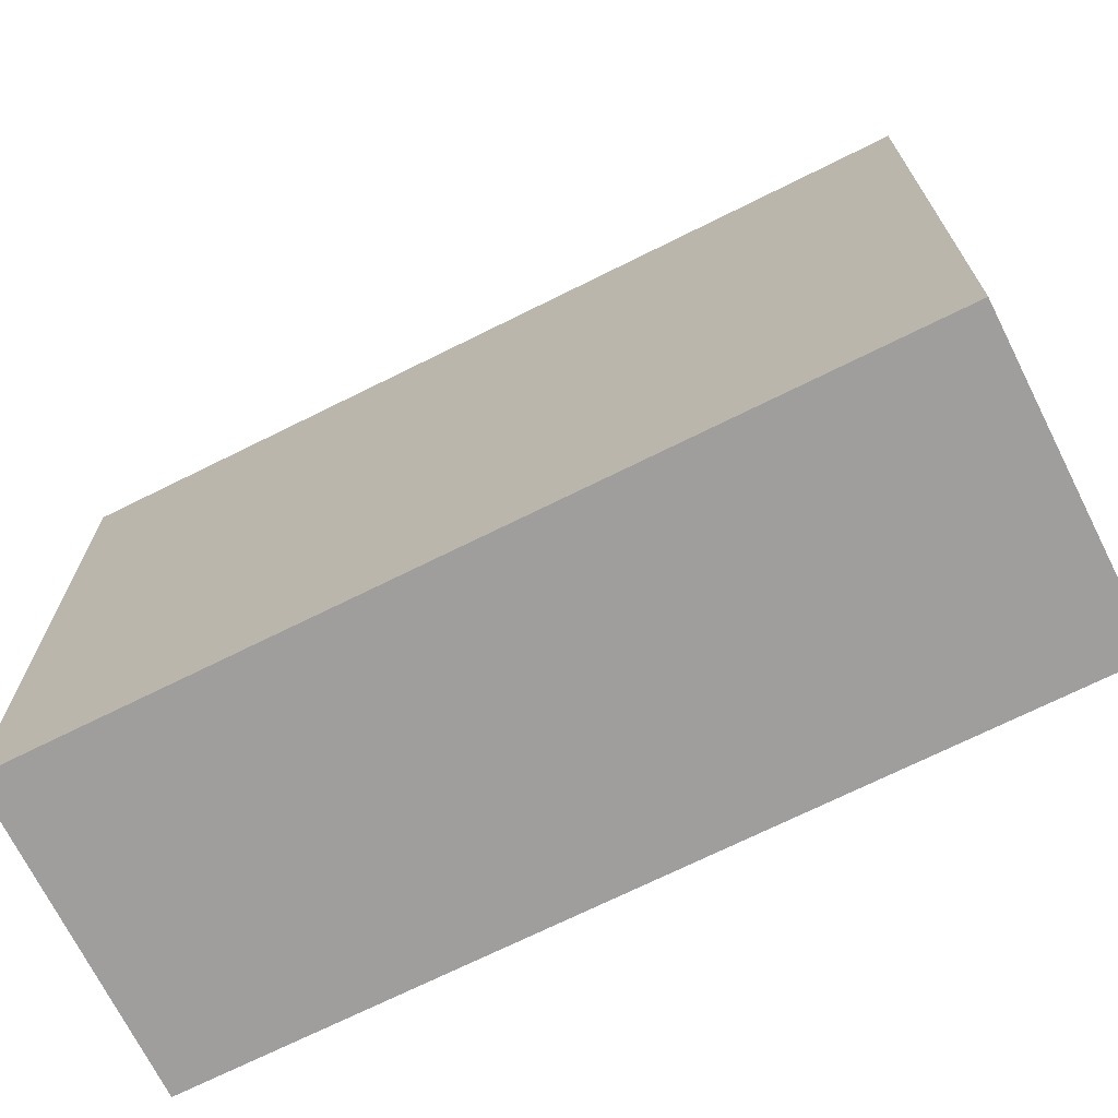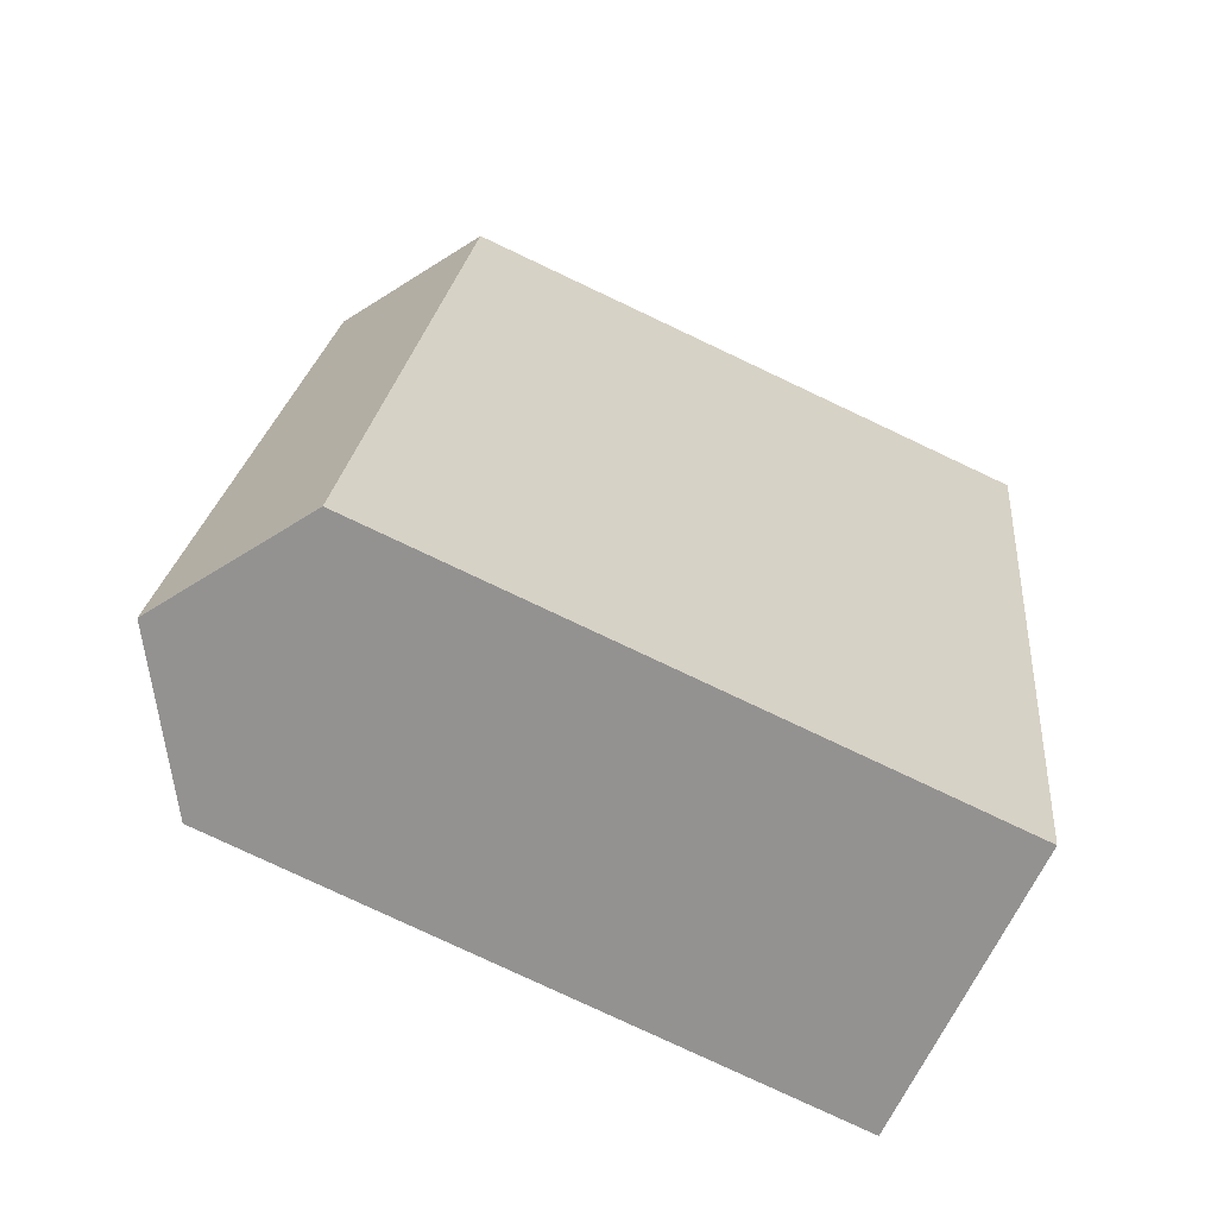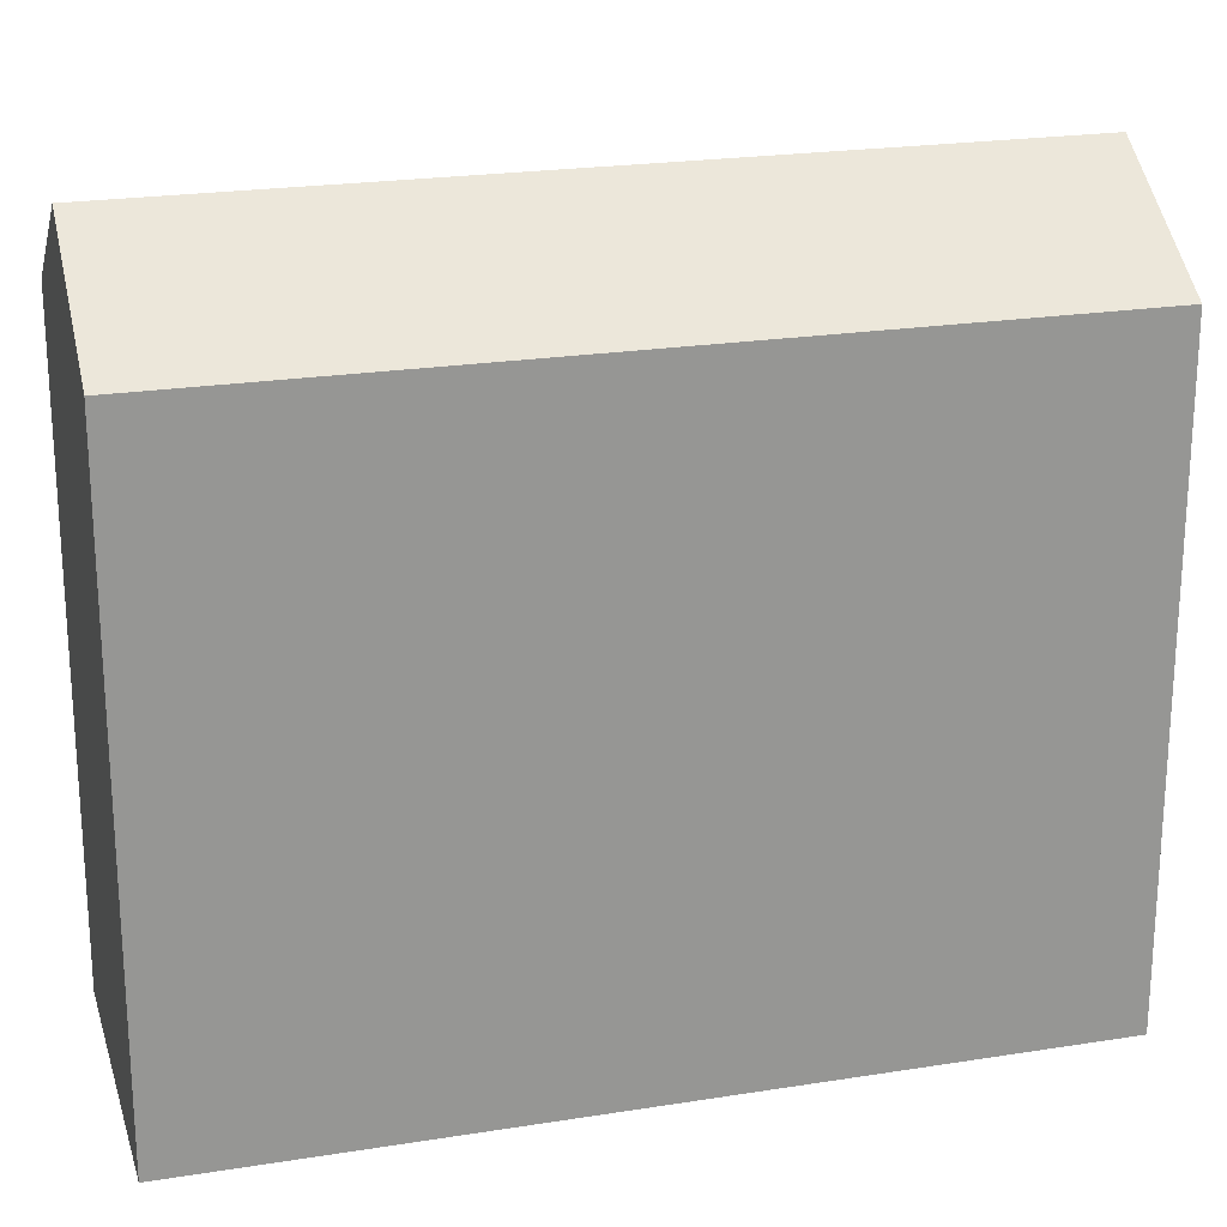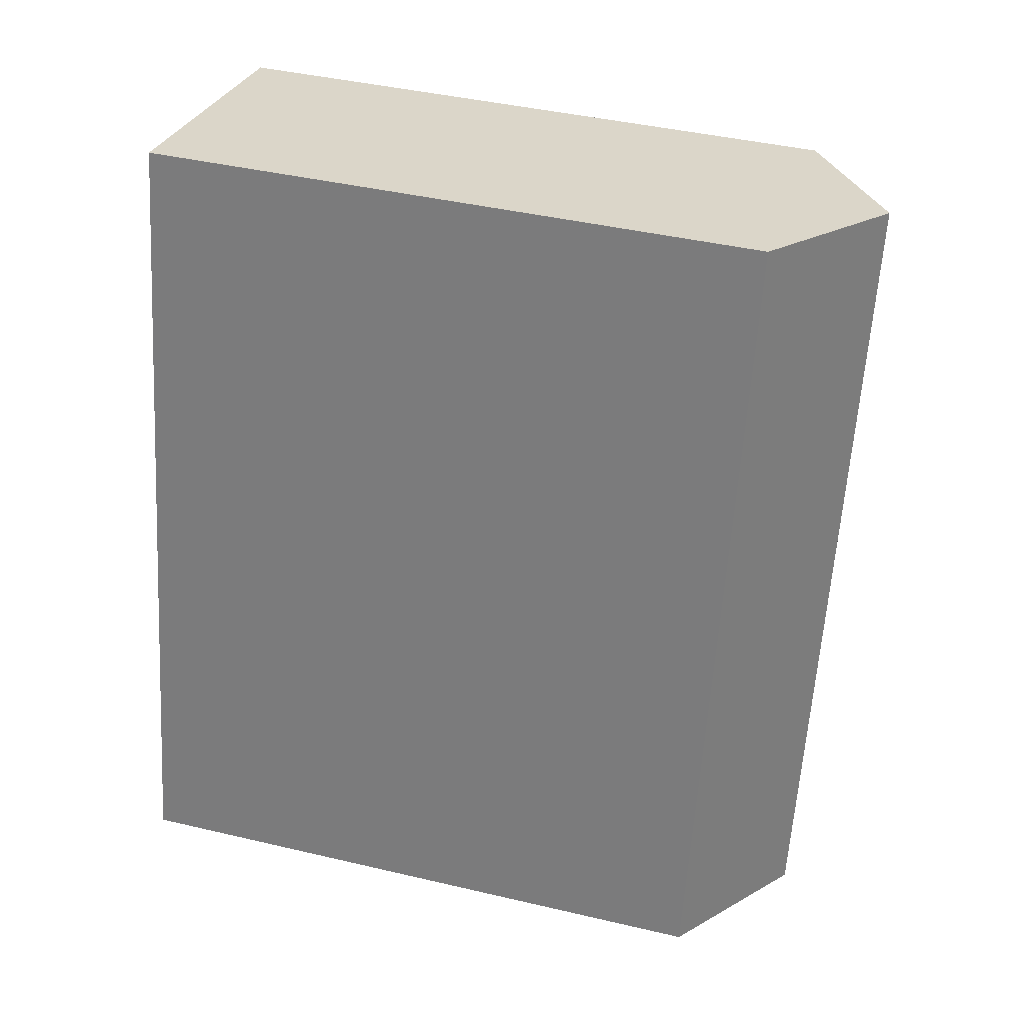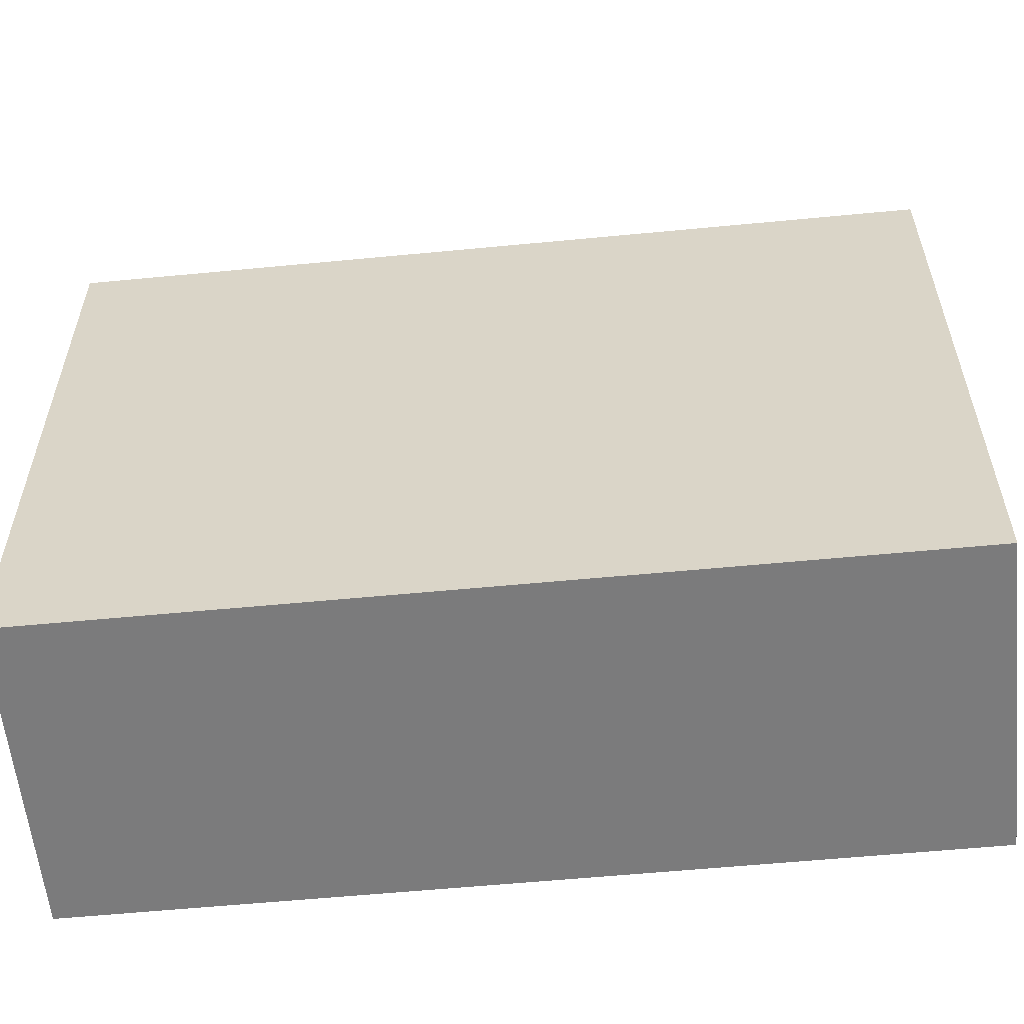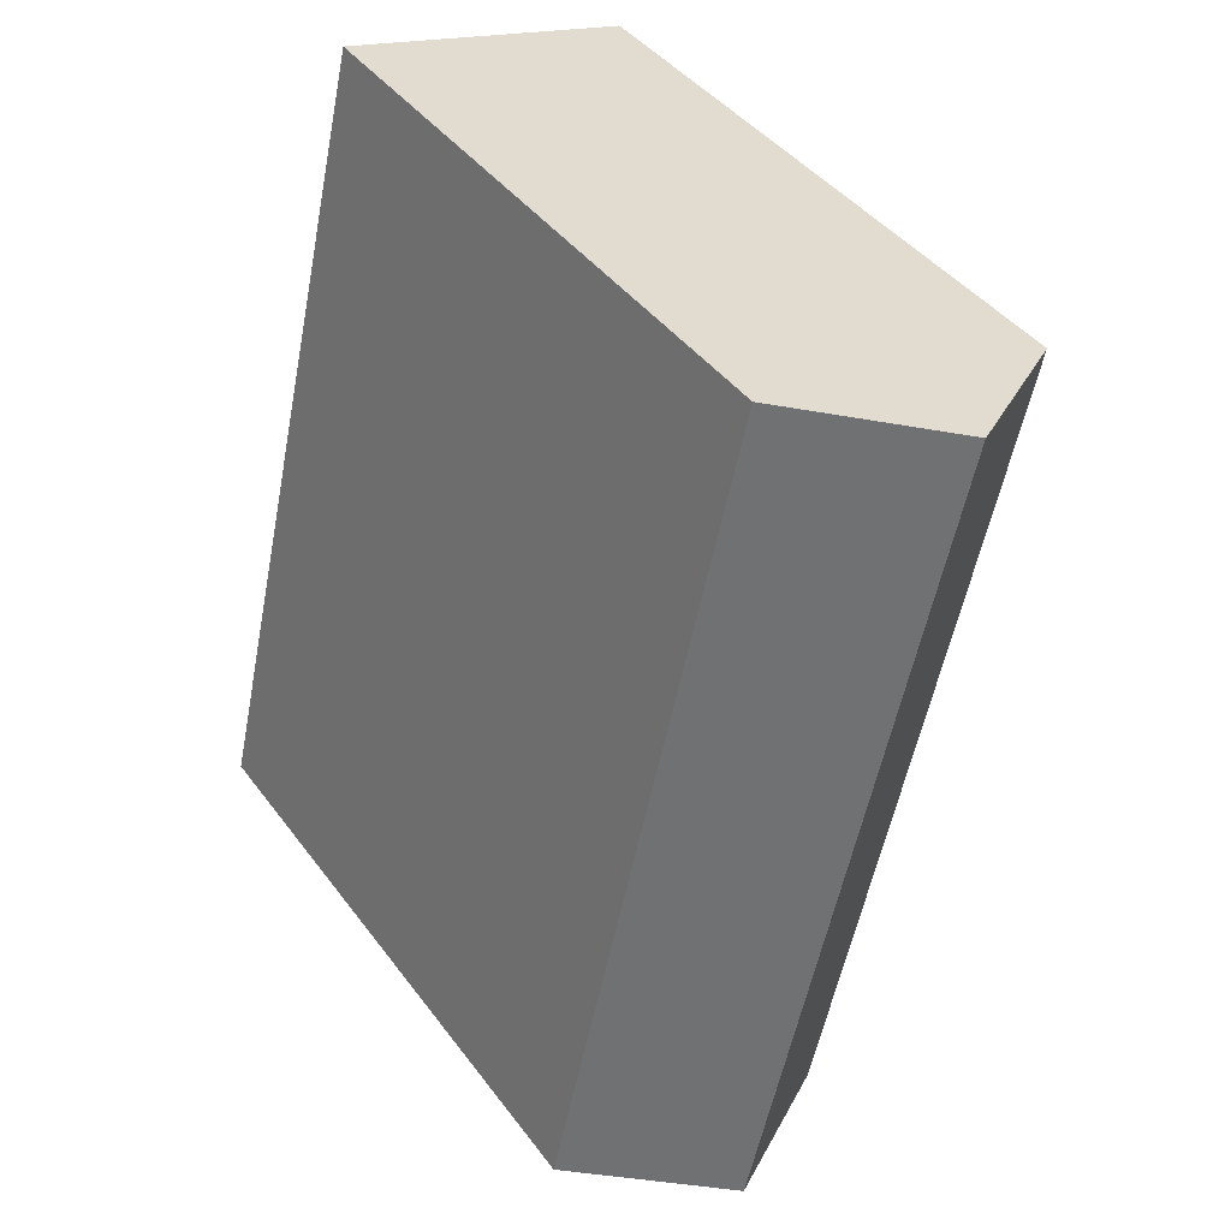
<metadata>
{"format":"obj","ext":"obj","renderer":"f3d","projection":"perspective","resolution":1024,"background":"white","views":[{"elev":-70.9,"azim":103.2,"up":"+Y"},{"elev":-79.5,"azim":-115.2,"up":"+Z"},{"elev":22.1,"azim":-118.8,"up":"+Y"},{"elev":42.1,"azim":105.8,"up":"+Z"},{"elev":-58.5,"azim":82.4,"up":"+Y"},{"elev":42.1,"azim":146.5,"up":"+Z"}]}
</metadata>
<code>
v  11.18 23.81 -25.5
v  0.0004393 20.63 -0.0006524
v  4.888 23.81 1.166
v  6.289 20.63 -26.67
v  16.06 20.63 -24.33
v  9.775 20.63 2.332
v  4.887 -7.143e-17 1.167
v  9.774 -1.429e-16 2.333
v  0 0 0
v  11.18 1.561e-15 -25.5
v  6.288 1.633e-15 -26.67
v  16.06 1.49e-15 -24.33
g defaultobject
f 1 2 3
f 2 1 4
f 5 3 6
f 3 5 1
f 6 7 8
f 7 6 9
f 9 6 2
f 2 6 3
f 4 10 11
f 10 4 12
f 12 4 5
f 5 4 1
f 2 11 9
f 11 2 4
f 12 6 8
f 6 12 5
f 7 12 8
f 12 7 9
f 12 9 10
f 10 9 11

</code>
